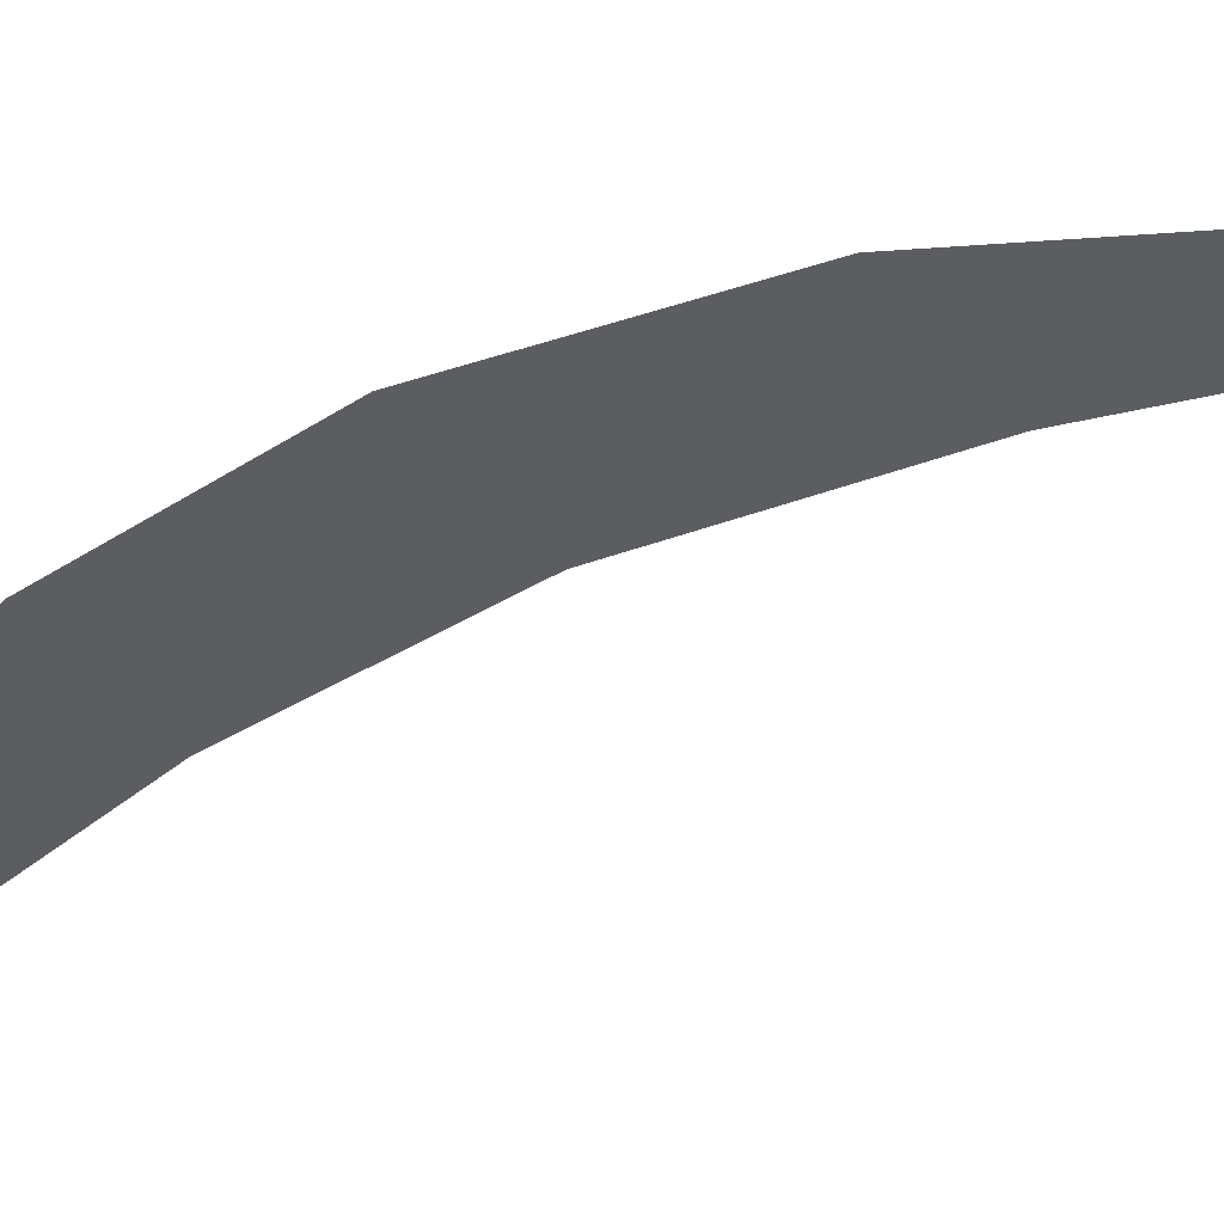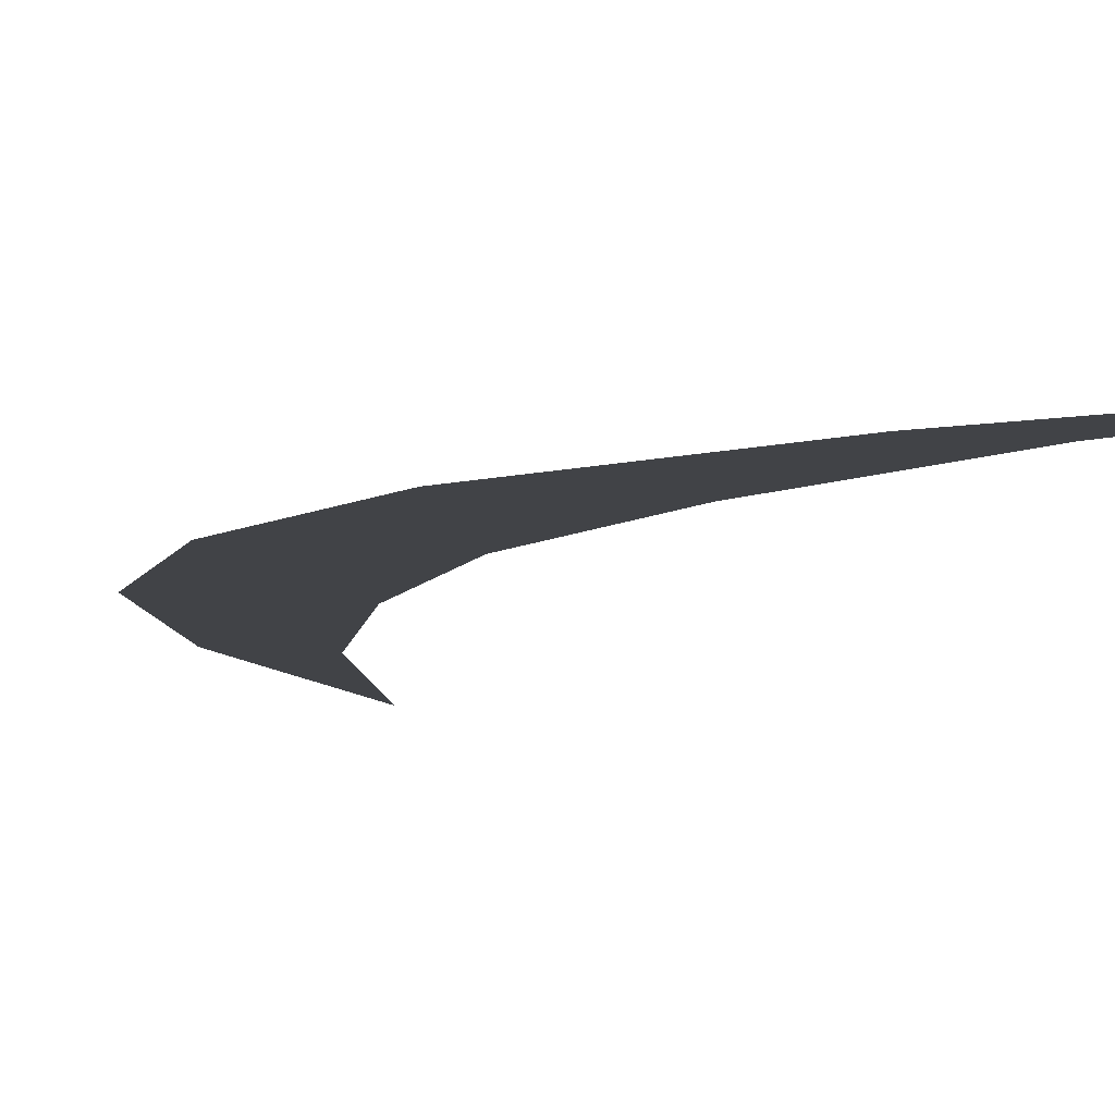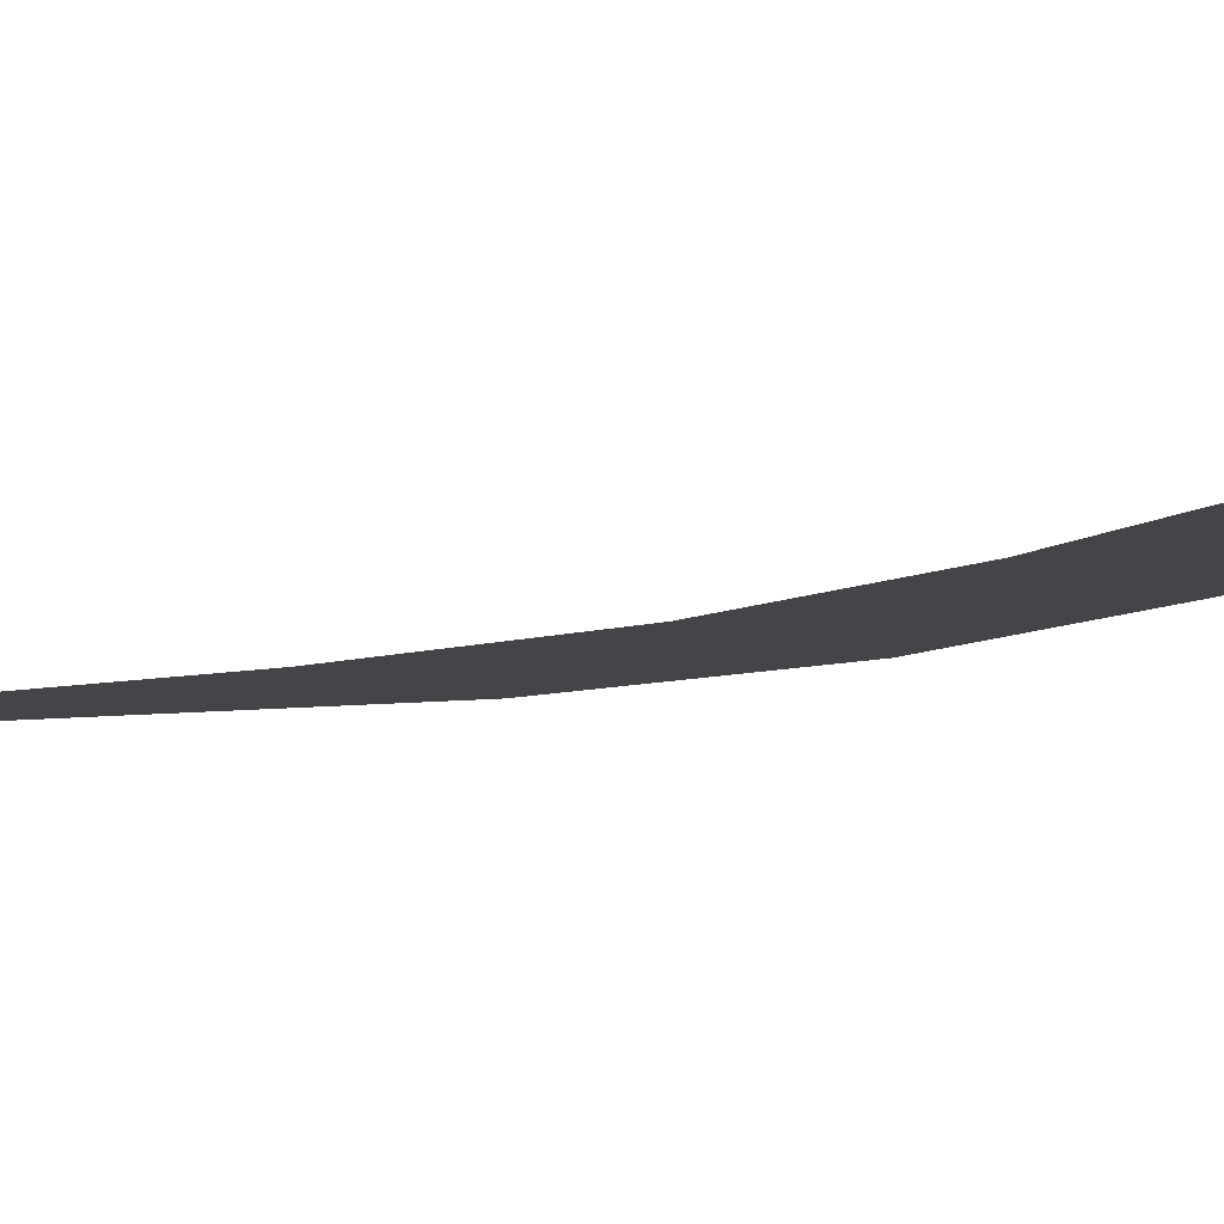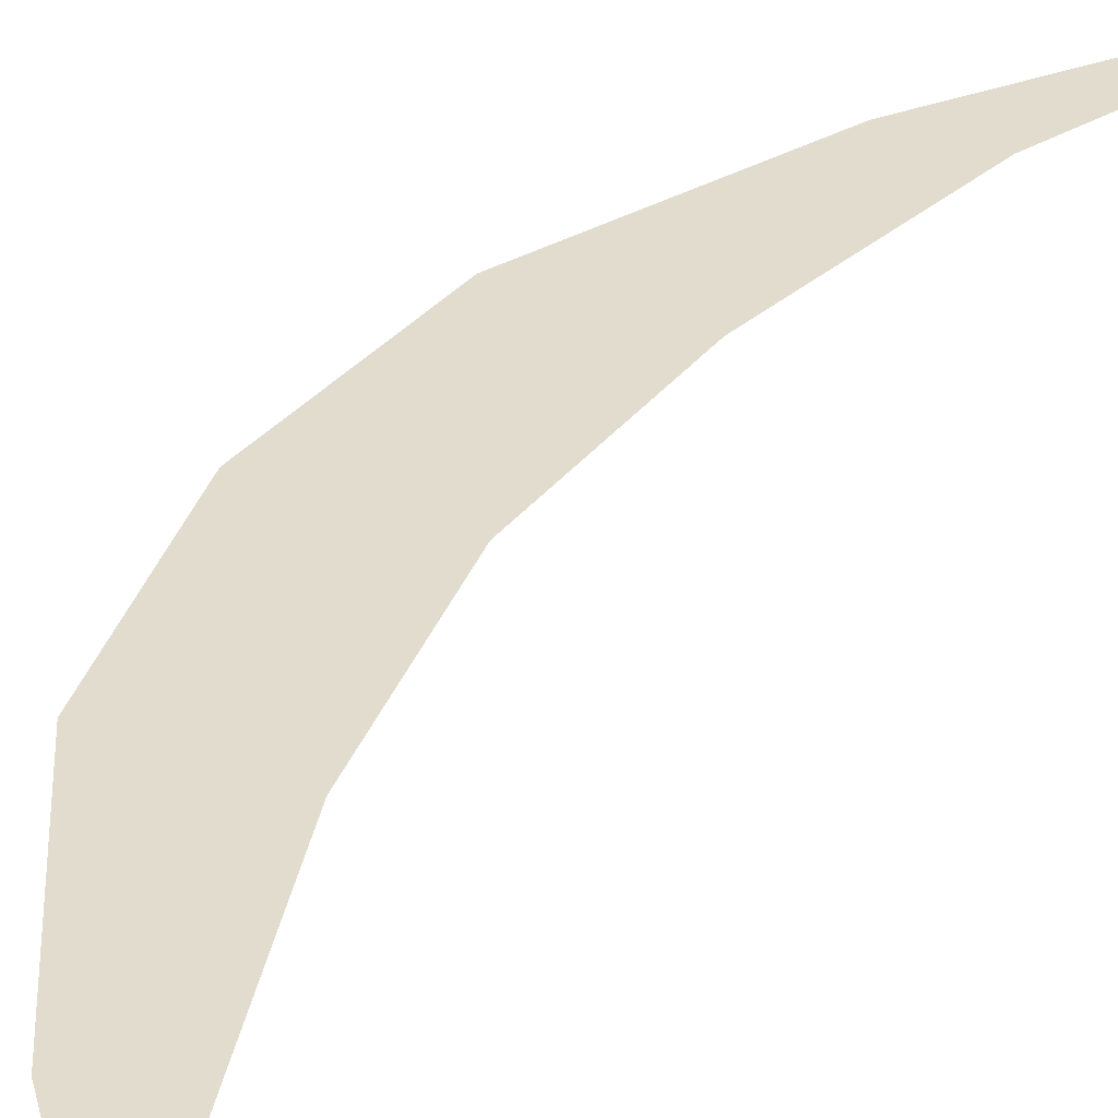
<metadata>
{"format":"obj","ext":"obj","renderer":"f3d","projection":"perspective","resolution":1024,"background":"white","views":[{"elev":-36.6,"azim":122.9,"up":"+Y"},{"elev":-6.9,"azim":158.3,"up":"+Y"},{"elev":-9.1,"azim":-45.9,"up":"+Y"},{"elev":34.1,"azim":-154.3,"up":"+Y"}]}
</metadata>
<code>
g soundWaveEdge5
v 33.04 4.578e-05 -31.88
v 27.13 4.578e-05 -31.88
v 17.73 4.578e-05 -51.44
v 41.5 4.578e-05 -15.41
v 31.61 4.578e-05 -15.41
v 43.83 4.578e-05 4.578e-05
v 33.38 4.578e-05 4.578e-05
v 41.5 4.578e-05 15.41
v 31.61 4.578e-05 15.41
v 33.04 4.578e-05 31.88
v 27.13 4.578e-05 31.88
v 17.73 4.578e-05 51.44
g soundWaveEdge5_0
f 3 2 1
f 1 2 4
f 2 5 4
f 4 5 6
f 5 7 6
f 6 7 8
f 7 9 8
f 8 9 10
f 9 11 10
f 10 11 12

</code>
